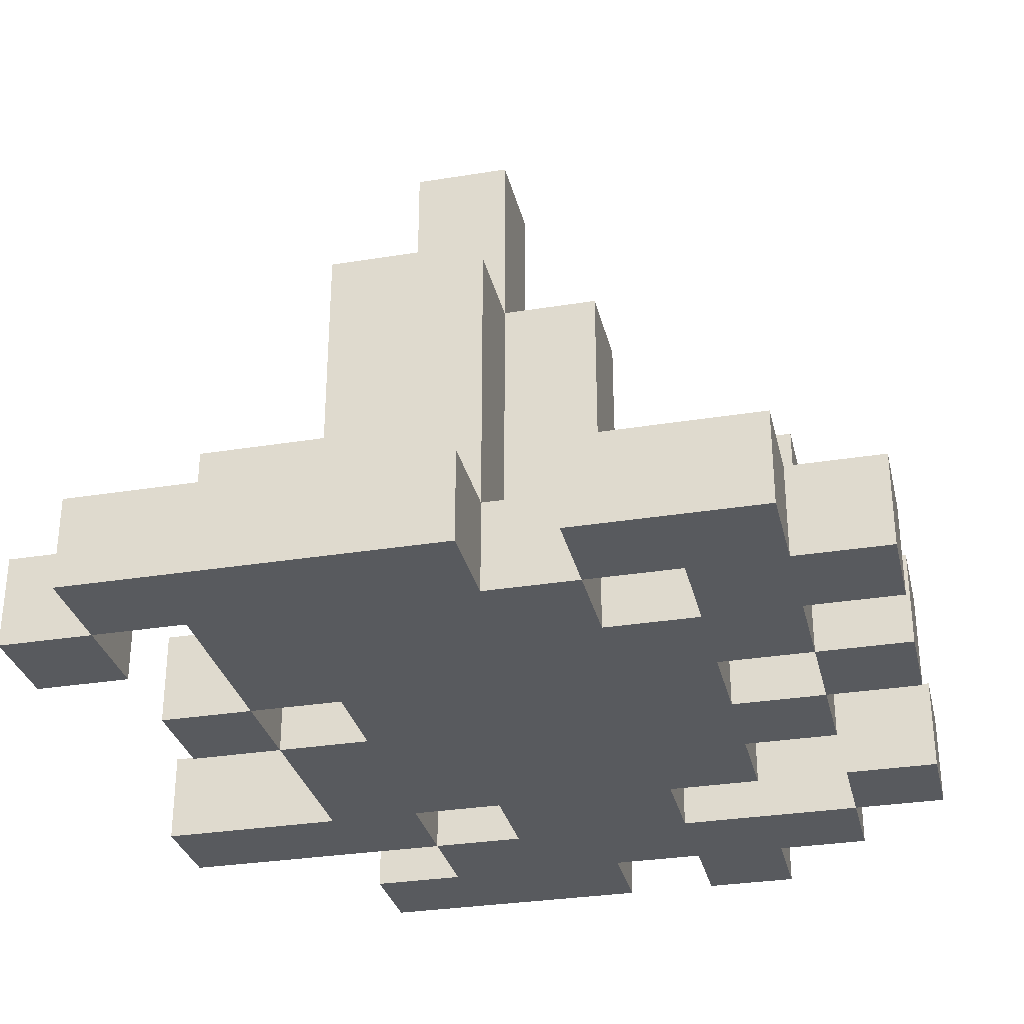
<metadata>
{"format":"obj","ext":"obj","renderer":"f3d","projection":"perspective","resolution":1024,"background":"white","views":[{"elev":-30.9,"azim":103.1,"up":"+Y"}]}
</metadata>
<code>
v -4.5 0 2.5
v -4.5 0 1.5
v -4.5 0 -0.5
v -4.5 0 -1.5
v -4.5 0 -2.5
v -4.5 1 2.5
v -4.5 1 1.5
v -4.5 1 0.5
v -4.5 1 -0.5
v -4.5 1 -1.5
v -4.5 1 -2.5
v -4.5 2 1.5
v -4.5 2 0.5
v -3.5 0 -0.5
v -3.5 0 -1.5
v -3.5 0 -2.5
v -3.5 0 -3.5
v -3.5 1 0.5
v -3.5 1 -0.5
v -3.5 1 -1.5
v -3.5 1 -2.5
v -3.5 1 -3.5
v -3.5 2 0.5
v -3.5 2 -0.5
v -3.5 2 -1.5
v -3.5 2 -2.5
v -3.5 2 -3.5
v -3.5 3 0.5
v -3.5 3 -0.5
v -3.5 4 0.5
v -3.5 4 -0.5
v -2.5 0 4.5
v -2.5 0 3.5
v -2.5 0 2.5
v -2.5 0 1.5
v -2.5 0 -3.5
v -2.5 0 -4.5
v -2.5 1 4.5
v -2.5 1 3.5
v -2.5 1 2.5
v -2.5 1 1.5
v -2.5 1 -0.5
v -2.5 1 -1.5
v -2.5 1 -3.5
v -2.5 1 -4.5
v -2.5 2 -0.5
v -2.5 2 -1.5
v -2.5 3 -0.5
v -2.5 3 -1.5
v -1.5 0 1.5
v -1.5 0 0.5
v -1.5 0 -1.5
v -1.5 0 -2.5
v -1.5 1 1.5
v -1.5 1 0.5
v -1.5 1 -1.5
v -1.5 1 -2.5
v -1.5 2 1.5
v -1.5 2 0.5
v -1.5 2 -1.5
v -1.5 2 -2.5
v -1.5 3 1.5
v -1.5 3 0.5
v -1.5 3 -0.5
v -1.5 4 0.5
v -1.5 4 -0.5
v -0.5 0 -2.5
v -0.5 0 -3.5
v -0.5 1 2.5
v -0.5 1 1.5
v -0.5 1 -2.5
v -0.5 1 -3.5
v -0.5 2 2.5
v -0.5 2 1.5
v -0.5 4 0.5
v -0.5 4 -0.5
v -0.5 5 0.5
v -0.5 5 -0.5
v 0.5 0 3.5
v 0.5 0 2.5
v 0.5 0 -3.5
v 0.5 0 -4.5
v 0.5 1 3.5
v 0.5 1 2.5
v 0.5 1 -3.5
v 0.5 1 -4.5
v 0.5 2 -0.5
v 0.5 2 -1.5
v 0.5 3 1.5
v 0.5 3 0.5
v 0.5 3 -0.5
v 0.5 3 -1.5
v 0.5 4 1.5
v 0.5 4 0.5
v 1.5 0 2.5
v 1.5 0 1.5
v 1.5 0 -2.5
v 1.5 0 -3.5
v 1.5 1 2.5
v 1.5 1 1.5
v 1.5 1 -1.5
v 1.5 1 -2.5
v 1.5 1 -3.5
v 1.5 2 -1.5
v 1.5 2 -2.5
v 1.5 2 -3.5
v 1.5 3 -0.5
v 1.5 3 -1.5
v 1.5 4 1.5
v 1.5 4 0.5
v 1.5 4 -0.5
v 1.5 4 -1.5
v 1.5 5 1.5
v 1.5 5 0.5
v 1.5 5 -0.5
v 1.5 6 0.5
v 1.5 6 -0.5
v 2.5 0 4.5
v 2.5 0 3.5
v 2.5 0 -3.5
v 2.5 0 -4.5
v 2.5 1 4.5
v 2.5 1 3.5
v 2.5 1 2.5
v 2.5 1 1.5
v 2.5 1 -3.5
v 2.5 1 -4.5
v 2.5 2 2.5
v 2.5 2 1.5
v 3.5 0 3.5
v 3.5 0 2.5
v 3.5 0 -1.5
v 3.5 0 -2.5
v 3.5 1 3.5
v 3.5 1 2.5
v 3.5 1 -1.5
v 3.5 1 -2.5
v -3.5 0 2.5
v -3.5 0 1.5
v -3.5 1 2.5
v -3.5 1 1.5
v -2.5 0 1.5
v -2.5 0 0.5
v -2.5 0 -1.5
v -2.5 0 -2.5
v -2.5 0 -3.5
v -2.5 1 1.5
v -2.5 1 0.5
v -2.5 1 -1.5
v -2.5 1 -2.5
v -2.5 1 -3.5
v -2.5 2 1.5
v -2.5 2 0.5
v -2.5 2 -1.5
v -2.5 2 -2.5
v -2.5 2 -3.5
v -2.5 3 0.5
v -2.5 3 -0.5
v -2.5 4 0.5
v -2.5 4 -0.5
v -1.5 0 4.5
v -1.5 0 3.5
v -1.5 0 2.5
v -1.5 0 -3.5
v -1.5 0 -4.5
v -1.5 1 4.5
v -1.5 1 3.5
v -1.5 1 2.5
v -1.5 1 -3.5
v -1.5 1 -4.5
v -0.5 1 -1.5
v -0.5 1 -2.5
v -0.5 2 -0.5
v -0.5 2 -1.5
v -0.5 2 -2.5
v -0.5 3 -0.5
v -0.5 3 -1.5
v 0.5 0 2.5
v 0.5 0 1.5
v 0.5 0 -2.5
v 0.5 0 -3.5
v 0.5 1 2.5
v 0.5 1 1.5
v 0.5 1 -2.5
v 0.5 1 -3.5
v 0.5 2 2.5
v 0.5 2 1.5
v 0.5 4 0.5
v 0.5 4 -0.5
v 0.5 5 0.5
v 0.5 5 -0.5
v 1.5 0 3.5
v 1.5 0 2.5
v 1.5 0 -3.5
v 1.5 0 -4.5
v 1.5 1 3.5
v 1.5 1 2.5
v 1.5 1 -3.5
v 1.5 1 -4.5
v 2.5 0 -1.5
v 2.5 0 -2.5
v 2.5 1 -0.5
v 2.5 1 -1.5
v 2.5 1 -2.5
v 2.5 1 -3.5
v 2.5 2 1.5
v 2.5 2 0.5
v 2.5 2 -0.5
v 2.5 2 -1.5
v 2.5 2 -2.5
v 2.5 2 -3.5
v 2.5 3 1.5
v 2.5 3 0.5
v 2.5 3 -0.5
v 2.5 3 -1.5
v 2.5 4 1.5
v 2.5 4 0.5
v 2.5 4 -0.5
v 2.5 4 -1.5
v 2.5 5 1.5
v 2.5 5 0.5
v 2.5 5 -0.5
v 2.5 6 0.5
v 2.5 6 -0.5
v 3.5 0 4.5
v 3.5 0 3.5
v 3.5 0 -0.5
v 3.5 0 -1.5
v 3.5 0 -3.5
v 3.5 0 -4.5
v 3.5 1 4.5
v 3.5 1 3.5
v 3.5 1 2.5
v 3.5 1 1.5
v 3.5 1 0.5
v 3.5 1 -0.5
v 3.5 1 -1.5
v 3.5 1 -3.5
v 3.5 1 -4.5
v 3.5 2 2.5
v 3.5 2 1.5
v 3.5 2 0.5
v 3.5 2 -0.5
v 3.5 3 0.5
v 3.5 3 -0.5
v 3.5 4 0.5
v 3.5 4 -0.5
v 4.5 0 3.5
v 4.5 0 2.5
v 4.5 0 1.5
v 4.5 0 0.5
v 4.5 0 -0.5
v 4.5 0 -1.5
v 4.5 0 -2.5
v 4.5 0 -3.5
v 4.5 1 3.5
v 4.5 1 2.5
v 4.5 1 1.5
v 4.5 1 0.5
v 4.5 1 -0.5
v 4.5 1 -1.5
v 4.5 1 -2.5
v 4.5 1 -3.5
v -2.5 0 4.5
v -2.5 1 4.5
v -1.5 0 4.5
v -1.5 1 4.5
v 2.5 0 4.5
v 2.5 1 4.5
v 3.5 0 4.5
v 3.5 1 4.5
v 0.5 0 3.5
v 0.5 1 3.5
v 1.5 0 3.5
v 1.5 1 3.5
v 3.5 0 3.5
v 3.5 1 3.5
v 4.5 0 3.5
v 4.5 1 3.5
v -4.5 0 2.5
v -4.5 1 2.5
v -3.5 0 2.5
v -3.5 1 2.5
v -1.5 0 2.5
v -1.5 1 2.5
v -0.5 1 2.5
v -0.5 2 2.5
v 0.5 0 2.5
v 0.5 1 2.5
v 0.5 2 2.5
v 1.5 0 2.5
v 1.5 1 2.5
v 2.5 0 2.5
v 2.5 1 2.5
v 2.5 2 2.5
v 3.5 0 2.5
v 3.5 1 2.5
v 3.5 2 2.5
v -4.5 1 1.5
v -4.5 2 1.5
v -3.5 0 1.5
v -3.5 1 1.5
v -3.5 2 1.5
v -2.5 0 1.5
v -2.5 1 1.5
v -2.5 2 1.5
v -1.5 1 1.5
v -1.5 2 1.5
v -1.5 3 1.5
v -0.5 1 1.5
v -0.5 2 1.5
v -0.5 3 1.5
v 0.5 0 1.5
v 0.5 1 1.5
v 0.5 2 1.5
v 0.5 3 1.5
v 0.5 4 1.5
v 1.5 0 1.5
v 1.5 1 1.5
v 1.5 4 1.5
v 1.5 5 1.5
v 2.5 1 1.5
v 2.5 2 1.5
v 2.5 3 1.5
v 2.5 4 1.5
v 2.5 5 1.5
v -3.5 2 0.5
v -3.5 3 0.5
v -3.5 4 0.5
v -2.5 0 0.5
v -2.5 1 0.5
v -2.5 2 0.5
v -2.5 3 0.5
v -2.5 4 0.5
v -1.5 0 0.5
v -1.5 1 0.5
v -1.5 2 0.5
v -1.5 3 0.5
v -1.5 4 0.5
v -0.5 3 0.5
v -0.5 4 0.5
v -0.5 5 0.5
v 0.5 3 0.5
v 0.5 4 0.5
v 0.5 5 0.5
v 1.5 5 0.5
v 1.5 6 0.5
v 2.5 2 0.5
v 2.5 3 0.5
v 2.5 4 0.5
v 2.5 5 0.5
v 2.5 6 0.5
v 3.5 2 0.5
v 3.5 3 0.5
v 3.5 4 0.5
v -4.5 0 -1.5
v -4.5 1 -1.5
v -3.5 0 -1.5
v -3.5 1 -1.5
v -3.5 2 -1.5
v -2.5 1 -1.5
v -2.5 2 -1.5
v 3.5 0 -1.5
v 3.5 1 -1.5
v 4.5 0 -1.5
v 4.5 1 -1.5
v 2.5 0 -2.5
v 2.5 1 -2.5
v 3.5 0 -2.5
v 3.5 1 -2.5
v -2.5 0 -3.5
v -2.5 1 -3.5
v -1.5 0 -3.5
v -1.5 1 -3.5
v 0.5 0 -3.5
v 0.5 1 -3.5
v 1.5 0 -3.5
v 1.5 1 -3.5
v 2.5 0 3.5
v 2.5 1 3.5
v 3.5 0 3.5
v 3.5 1 3.5
v 0.5 0 2.5
v 0.5 1 2.5
v 1.5 0 2.5
v 1.5 1 2.5
v -2.5 0 1.5
v -2.5 1 1.5
v -1.5 0 1.5
v -1.5 1 1.5
v -4.5 1 0.5
v -4.5 2 0.5
v -3.5 1 0.5
v -3.5 2 0.5
v -4.5 0 -0.5
v -4.5 1 -0.5
v -3.5 0 -0.5
v -3.5 1 -0.5
v -3.5 2 -0.5
v -3.5 3 -0.5
v -3.5 4 -0.5
v -2.5 1 -0.5
v -2.5 2 -0.5
v -2.5 3 -0.5
v -2.5 4 -0.5
v -1.5 3 -0.5
v -1.5 4 -0.5
v -0.5 2 -0.5
v -0.5 3 -0.5
v -0.5 4 -0.5
v -0.5 5 -0.5
v 0.5 2 -0.5
v 0.5 3 -0.5
v 0.5 4 -0.5
v 0.5 5 -0.5
v 1.5 3 -0.5
v 1.5 4 -0.5
v 1.5 5 -0.5
v 1.5 6 -0.5
v 2.5 1 -0.5
v 2.5 2 -0.5
v 2.5 3 -0.5
v 2.5 4 -0.5
v 2.5 5 -0.5
v 2.5 6 -0.5
v 3.5 0 -0.5
v 3.5 1 -0.5
v 3.5 2 -0.5
v 3.5 3 -0.5
v 3.5 4 -0.5
v 4.5 0 -0.5
v 4.5 1 -0.5
v -2.5 0 -1.5
v -2.5 1 -1.5
v -2.5 2 -1.5
v -2.5 3 -1.5
v -1.5 0 -1.5
v -1.5 1 -1.5
v -1.5 2 -1.5
v -0.5 1 -1.5
v -0.5 2 -1.5
v -0.5 3 -1.5
v 0.5 1 -1.5
v 0.5 2 -1.5
v 0.5 3 -1.5
v 1.5 1 -1.5
v 1.5 2 -1.5
v 1.5 3 -1.5
v 1.5 4 -1.5
v 2.5 0 -1.5
v 2.5 1 -1.5
v 2.5 2 -1.5
v 2.5 3 -1.5
v 2.5 4 -1.5
v 3.5 0 -1.5
v 3.5 1 -1.5
v -4.5 0 -2.5
v -4.5 1 -2.5
v -3.5 0 -2.5
v -3.5 1 -2.5
v -1.5 0 -2.5
v -1.5 1 -2.5
v -1.5 2 -2.5
v -0.5 0 -2.5
v -0.5 1 -2.5
v -0.5 2 -2.5
v 0.5 0 -2.5
v 0.5 1 -2.5
v 1.5 0 -2.5
v 1.5 1 -2.5
v -3.5 0 -3.5
v -3.5 1 -3.5
v -3.5 2 -3.5
v -2.5 0 -3.5
v -2.5 1 -3.5
v -2.5 2 -3.5
v -0.5 0 -3.5
v -0.5 1 -3.5
v 0.5 0 -3.5
v 0.5 1 -3.5
v 1.5 0 -3.5
v 1.5 1 -3.5
v 1.5 2 -3.5
v 2.5 0 -3.5
v 2.5 1 -3.5
v 2.5 2 -3.5
v 3.5 0 -3.5
v 3.5 1 -3.5
v 4.5 0 -3.5
v 4.5 1 -3.5
v -2.5 0 -4.5
v -2.5 1 -4.5
v -1.5 0 -4.5
v -1.5 1 -4.5
v 0.5 0 -4.5
v 0.5 1 -4.5
v 1.5 0 -4.5
v 1.5 1 -4.5
v 2.5 0 -4.5
v 2.5 1 -4.5
v 3.5 0 -4.5
v 3.5 1 -4.5
v -2.5 0 4.5
v -1.5 0 4.5
v 2.5 0 4.5
v 3.5 0 4.5
v -2.5 0 3.5
v -1.5 0 3.5
v 0.5 0 3.5
v 1.5 0 3.5
v 2.5 0 3.5
v 3.5 0 3.5
v 4.5 0 3.5
v -4.5 0 2.5
v -3.5 0 2.5
v -2.5 0 2.5
v -1.5 0 2.5
v 0.5 0 2.5
v 1.5 0 2.5
v 2.5 0 2.5
v 3.5 0 2.5
v 4.5 0 2.5
v -4.5 0 1.5
v -3.5 0 1.5
v -2.5 0 1.5
v -1.5 0 1.5
v 0.5 0 1.5
v 1.5 0 1.5
v 2.5 0 1.5
v 4.5 0 1.5
v -3.5 0 0.5
v -2.5 0 0.5
v -1.5 0 0.5
v 3.5 0 0.5
v 4.5 0 0.5
v -4.5 0 -0.5
v -3.5 0 -0.5
v 3.5 0 -0.5
v 4.5 0 -0.5
v -4.5 0 -1.5
v -3.5 0 -1.5
v -2.5 0 -1.5
v -1.5 0 -1.5
v 0.5 0 -1.5
v 1.5 0 -1.5
v 2.5 0 -1.5
v 3.5 0 -1.5
v 4.5 0 -1.5
v -4.5 0 -2.5
v -3.5 0 -2.5
v -2.5 0 -2.5
v -1.5 0 -2.5
v -0.5 0 -2.5
v 0.5 0 -2.5
v 1.5 0 -2.5
v 2.5 0 -2.5
v 3.5 0 -2.5
v 4.5 0 -2.5
v -3.5 0 -3.5
v -2.5 0 -3.5
v -1.5 0 -3.5
v -0.5 0 -3.5
v 0.5 0 -3.5
v 1.5 0 -3.5
v 2.5 0 -3.5
v 3.5 0 -3.5
v 4.5 0 -3.5
v -2.5 0 -4.5
v -1.5 0 -4.5
v 0.5 0 -4.5
v 1.5 0 -4.5
v 2.5 0 -4.5
v 3.5 0 -4.5
v -2.5 1 4.5
v -1.5 1 4.5
v 2.5 1 4.5
v 3.5 1 4.5
v -2.5 1 3.5
v -1.5 1 3.5
v 0.5 1 3.5
v 1.5 1 3.5
v 2.5 1 3.5
v 3.5 1 3.5
v 4.5 1 3.5
v -4.5 1 2.5
v -3.5 1 2.5
v -2.5 1 2.5
v -1.5 1 2.5
v -0.5 1 2.5
v 0.5 1 2.5
v 1.5 1 2.5
v 2.5 1 2.5
v 3.5 1 2.5
v 4.5 1 2.5
v -4.5 1 1.5
v -3.5 1 1.5
v -2.5 1 1.5
v -1.5 1 1.5
v -0.5 1 1.5
v 1.5 1 1.5
v 2.5 1 1.5
v 3.5 1 1.5
v 4.5 1 1.5
v -4.5 1 0.5
v -3.5 1 0.5
v 3.5 1 0.5
v 4.5 1 0.5
v -4.5 1 -0.5
v -3.5 1 -0.5
v -2.5 1 -0.5
v 2.5 1 -0.5
v 3.5 1 -0.5
v 4.5 1 -0.5
v -4.5 1 -1.5
v -3.5 1 -1.5
v -2.5 1 -1.5
v -0.5 1 -1.5
v 0.5 1 -1.5
v 1.5 1 -1.5
v 2.5 1 -1.5
v 3.5 1 -1.5
v 4.5 1 -1.5
v -4.5 1 -2.5
v -3.5 1 -2.5
v -0.5 1 -2.5
v 0.5 1 -2.5
v 1.5 1 -2.5
v 2.5 1 -2.5
v 3.5 1 -2.5
v 4.5 1 -2.5
v -2.5 1 -3.5
v -1.5 1 -3.5
v -0.5 1 -3.5
v 0.5 1 -3.5
v 1.5 1 -3.5
v 2.5 1 -3.5
v 3.5 1 -3.5
v 4.5 1 -3.5
v -2.5 1 -4.5
v -1.5 1 -4.5
v 0.5 1 -4.5
v 1.5 1 -4.5
v 2.5 1 -4.5
v 3.5 1 -4.5
v -0.5 2 2.5
v 0.5 2 2.5
v 2.5 2 2.5
v 3.5 2 2.5
v -4.5 2 1.5
v -3.5 2 1.5
v -2.5 2 1.5
v -0.5 2 1.5
v 0.5 2 1.5
v 2.5 2 1.5
v 3.5 2 1.5
v -4.5 2 0.5
v -3.5 2 0.5
v -2.5 2 0.5
v 2.5 2 0.5
v 3.5 2 0.5
v -0.5 2 -0.5
v 0.5 2 -0.5
v -3.5 2 -1.5
v -2.5 2 -1.5
v -1.5 2 -1.5
v -0.5 2 -1.5
v 0.5 2 -1.5
v 1.5 2 -1.5
v 2.5 2 -1.5
v -3.5 2 -2.5
v -2.5 2 -2.5
v -1.5 2 -2.5
v -0.5 2 -2.5
v 1.5 2 -2.5
v 2.5 2 -2.5
v -3.5 2 -3.5
v -2.5 2 -3.5
v 1.5 2 -3.5
v 2.5 2 -3.5
v -1.5 3 1.5
v -0.5 3 1.5
v 0.5 3 1.5
v -2.5 3 0.5
v -1.5 3 0.5
v -0.5 3 0.5
v 0.5 3 0.5
v -2.5 3 -0.5
v -1.5 3 -0.5
v -0.5 3 -0.5
v 0.5 3 -0.5
v 1.5 3 -0.5
v -2.5 3 -1.5
v -0.5 3 -1.5
v 0.5 3 -1.5
v 1.5 3 -1.5
v 0.5 4 1.5
v 1.5 4 1.5
v -3.5 4 0.5
v -2.5 4 0.5
v -1.5 4 0.5
v -0.5 4 0.5
v 0.5 4 0.5
v 1.5 4 0.5
v 2.5 4 0.5
v 3.5 4 0.5
v -3.5 4 -0.5
v -2.5 4 -0.5
v -1.5 4 -0.5
v -0.5 4 -0.5
v 0.5 4 -0.5
v 1.5 4 -0.5
v 2.5 4 -0.5
v 3.5 4 -0.5
v 1.5 4 -1.5
v 2.5 4 -1.5
v 1.5 5 1.5
v 2.5 5 1.5
v -0.5 5 0.5
v 0.5 5 0.5
v 1.5 5 0.5
v 2.5 5 0.5
v -0.5 5 -0.5
v 0.5 5 -0.5
v 1.5 6 0.5
v 2.5 6 0.5
v 1.5 6 -0.5
v 2.5 6 -0.5
f 6 2 1
f 7 3 2
f 7 2 6
f 8 3 7
f 9 3 8
f 10 5 4
f 11 5 10
f 12 8 7
f 13 8 12
f 19 15 14
f 20 15 19
f 21 17 16
f 22 17 21
f 23 19 18
f 24 19 23
f 25 21 20
f 26 22 21
f 26 21 25
f 27 22 26
f 28 24 23
f 29 24 28
f 30 29 28
f 31 29 30
f 38 33 32
f 39 34 33
f 39 33 38
f 40 35 34
f 40 34 39
f 41 35 40
f 44 37 36
f 45 37 44
f 46 43 42
f 47 43 46
f 48 47 46
f 49 47 48
f 54 51 50
f 55 51 54
f 56 53 52
f 57 53 56
f 58 55 54
f 59 55 58
f 60 57 56
f 61 57 60
f 62 59 58
f 63 59 62
f 65 64 63
f 66 64 65
f 71 68 67
f 72 68 71
f 73 70 69
f 74 70 73
f 77 76 75
f 78 76 77
f 83 80 79
f 84 80 83
f 85 82 81
f 86 82 85
f 91 88 87
f 92 88 91
f 93 90 89
f 94 90 93
f 99 96 95
f 100 96 99
f 102 98 97
f 103 98 102
f 104 102 101
f 105 103 102
f 105 102 104
f 106 103 105
f 111 108 107
f 112 108 111
f 113 110 109
f 114 111 110
f 114 110 113
f 115 111 114
f 116 115 114
f 117 115 116
f 122 119 118
f 123 119 122
f 126 121 120
f 127 121 126
f 128 125 124
f 129 125 128
f 134 131 130
f 135 131 134
f 136 133 132
f 137 133 136
f 138 139 140
f 140 139 141
f 142 143 147
f 147 143 148
f 144 145 149
f 145 146 150
f 149 145 150
f 150 146 151
f 147 148 152
f 152 148 153
f 149 150 154
f 150 151 155
f 154 150 155
f 155 151 156
f 157 158 159
f 159 158 160
f 161 162 166
f 162 163 167
f 166 162 167
f 167 163 168
f 164 165 169
f 169 165 170
f 171 172 174
f 174 172 175
f 173 174 176
f 176 174 177
f 178 179 182
f 182 179 183
f 180 181 184
f 184 181 185
f 182 183 186
f 186 183 187
f 188 189 190
f 190 189 191
f 192 193 196
f 196 193 197
f 194 195 198
f 198 195 199
f 200 201 203
f 203 201 204
f 202 203 208
f 203 204 209
f 208 203 209
f 204 205 210
f 209 204 210
f 210 205 211
f 206 207 212
f 212 207 213
f 208 209 214
f 214 209 215
f 212 213 216
f 216 213 217
f 214 215 218
f 218 215 219
f 216 217 220
f 217 218 221
f 220 217 221
f 221 218 222
f 221 222 223
f 223 222 224
f 225 226 231
f 231 226 232
f 227 228 236
f 236 228 237
f 229 230 238
f 238 230 239
f 233 234 240
f 234 235 241
f 240 234 241
f 235 236 242
f 241 235 242
f 242 236 243
f 242 243 244
f 244 243 245
f 244 245 246
f 246 245 247
f 248 249 256
f 249 250 257
f 256 249 257
f 250 251 258
f 257 250 258
f 251 252 259
f 258 251 259
f 259 252 260
f 253 254 261
f 254 255 262
f 261 254 262
f 262 255 263
f 266 265 264
f 267 265 266
f 270 269 268
f 271 269 270
f 274 273 272
f 275 273 274
f 278 277 276
f 279 277 278
f 282 281 280
f 283 281 282
f 286 285 284
f 288 286 284
f 289 287 286
f 289 286 288
f 290 287 289
f 293 292 291
f 294 292 293
f 296 294 293
f 297 295 294
f 297 294 296
f 298 295 297
f 302 300 299
f 303 300 302
f 304 302 301
f 305 303 302
f 305 302 304
f 306 303 305
f 310 308 307
f 311 309 308
f 311 308 310
f 312 309 311
f 315 312 311
f 316 312 315
f 318 314 313
f 319 315 314
f 319 314 318
f 320 317 316
f 322 315 319
f 323 316 315
f 323 315 322
f 324 320 316
f 324 316 323
f 325 321 320
f 325 320 324
f 326 321 325
f 332 328 327
f 333 329 328
f 333 328 332
f 334 329 333
f 335 331 330
f 336 332 331
f 336 331 335
f 337 333 332
f 337 332 336
f 338 333 337
f 340 339 338
f 341 339 340
f 343 341 340
f 344 342 341
f 344 341 343
f 345 342 344
f 351 347 346
f 352 347 351
f 353 349 348
f 354 350 349
f 354 349 353
f 355 350 354
f 358 357 356
f 359 357 358
f 361 360 359
f 362 360 361
f 365 364 363
f 366 364 365
f 369 368 367
f 370 368 369
f 373 372 371
f 374 372 373
f 377 376 375
f 378 376 377
f 379 380 381
f 381 380 382
f 383 384 385
f 385 384 386
f 387 388 389
f 389 388 390
f 391 392 393
f 393 392 394
f 395 396 397
f 397 396 398
f 398 399 402
f 399 400 403
f 402 399 403
f 400 401 404
f 403 400 404
f 404 401 405
f 406 407 409
f 409 407 410
f 408 409 412
f 409 410 413
f 412 409 413
f 410 411 414
f 413 410 414
f 414 411 415
f 413 414 416
f 416 414 417
f 417 418 423
f 418 419 424
f 423 418 424
f 424 419 425
f 420 421 427
f 421 422 428
f 427 421 428
f 422 423 429
f 428 422 429
f 429 423 430
f 426 427 431
f 431 427 432
f 433 434 437
f 434 435 437
f 437 435 438
f 435 436 439
f 438 435 439
f 439 436 441
f 441 436 442
f 440 441 443
f 443 441 444
f 443 444 446
f 444 445 447
f 446 444 447
f 447 445 448
f 447 448 452
f 448 449 453
f 452 448 453
f 453 449 454
f 450 451 455
f 455 451 456
f 457 458 459
f 459 458 460
f 461 462 464
f 462 463 465
f 464 462 465
f 465 463 466
f 467 468 469
f 469 468 470
f 471 472 474
f 472 473 475
f 474 472 475
f 475 473 476
f 477 478 479
f 479 478 480
f 481 482 484
f 482 483 485
f 484 482 485
f 485 483 486
f 487 488 489
f 489 488 490
f 491 492 493
f 493 492 494
f 495 496 497
f 497 496 498
f 499 500 501
f 501 500 502
f 507 504 503
f 508 504 507
f 511 506 505
f 512 506 511
f 516 508 507
f 517 508 516
f 518 510 509
f 519 510 518
f 521 513 512
f 522 513 521
f 523 515 514
f 524 515 523
f 525 517 516
f 525 518 517
f 526 518 525
f 527 518 526
f 528 520 519
f 529 522 521
f 529 521 520
f 529 520 528
f 530 522 529
f 531 524 523
f 531 525 524
f 532 525 531
f 533 527 526
f 533 528 527
f 533 530 529
f 533 529 528
f 534 530 533
f 535 530 534
f 536 532 531
f 536 531 523
f 536 533 532
f 536 534 533
f 537 534 536
f 538 535 534
f 538 534 537
f 539 535 538
f 541 538 537
f 542 538 541
f 543 538 542
f 544 538 543
f 545 538 544
f 546 538 545
f 547 538 546
f 549 541 540
f 549 542 541
f 550 542 549
f 551 542 550
f 552 544 543
f 553 544 552
f 554 545 544
f 554 544 553
f 555 546 545
f 555 545 554
f 556 546 555
f 557 548 547
f 558 548 557
f 559 551 550
f 560 551 559
f 562 554 553
f 563 554 562
f 564 556 555
f 565 557 556
f 565 556 564
f 566 558 557
f 566 557 565
f 567 558 566
f 568 561 560
f 569 561 568
f 570 564 563
f 571 564 570
f 572 566 565
f 573 566 572
f 574 575 578
f 578 575 579
f 576 577 582
f 582 577 583
f 578 579 587
f 587 579 588
f 580 581 590
f 590 581 591
f 583 584 593
f 593 584 594
f 585 586 595
f 595 586 596
f 588 589 597
f 587 588 597
f 597 589 598
f 598 589 599
f 591 592 600
f 600 592 601
f 593 594 602
f 602 594 603
f 602 603 606
f 606 603 607
f 604 605 608
f 608 605 609
f 606 607 612
f 612 607 613
f 609 610 615
f 615 610 616
f 611 612 620
f 620 612 621
f 614 615 623
f 623 615 624
f 617 618 625
f 618 619 626
f 625 618 626
f 626 619 627
f 621 622 629
f 629 622 630
f 625 626 633
f 633 626 634
f 628 629 636
f 629 630 637
f 636 629 637
f 637 630 638
f 631 632 639
f 639 632 640
f 634 635 641
f 641 635 642
f 636 637 643
f 643 637 644
f 645 646 652
f 652 646 653
f 647 648 654
f 654 648 655
f 649 650 656
f 650 651 657
f 656 650 657
f 657 651 658
f 654 655 659
f 659 655 660
f 661 662 666
f 666 662 667
f 663 664 670
f 670 664 671
f 665 666 672
f 672 666 673
f 668 669 674
f 674 669 675
f 670 671 676
f 676 671 677
f 674 675 678
f 678 675 679
f 680 681 684
f 681 682 685
f 684 681 685
f 685 682 686
f 683 684 687
f 687 684 688
f 688 689 692
f 687 688 692
f 692 689 693
f 690 691 694
f 694 691 695
f 696 697 702
f 702 697 703
f 698 699 706
f 706 699 707
f 700 701 708
f 708 701 709
f 702 703 710
f 710 703 711
f 704 705 712
f 712 705 713
f 711 712 714
f 714 712 715
f 716 717 720
f 720 717 721
f 718 719 722
f 722 719 723
f 724 725 726
f 726 725 727

</code>
